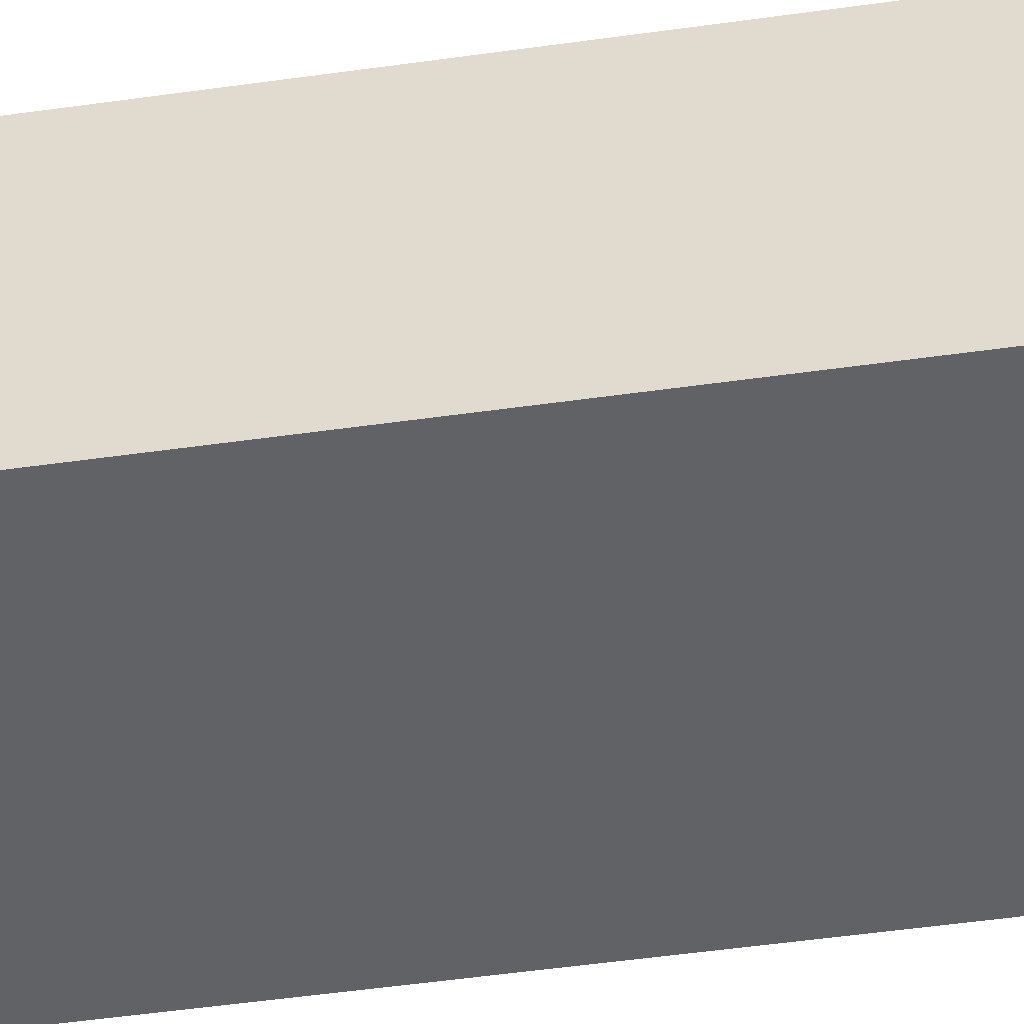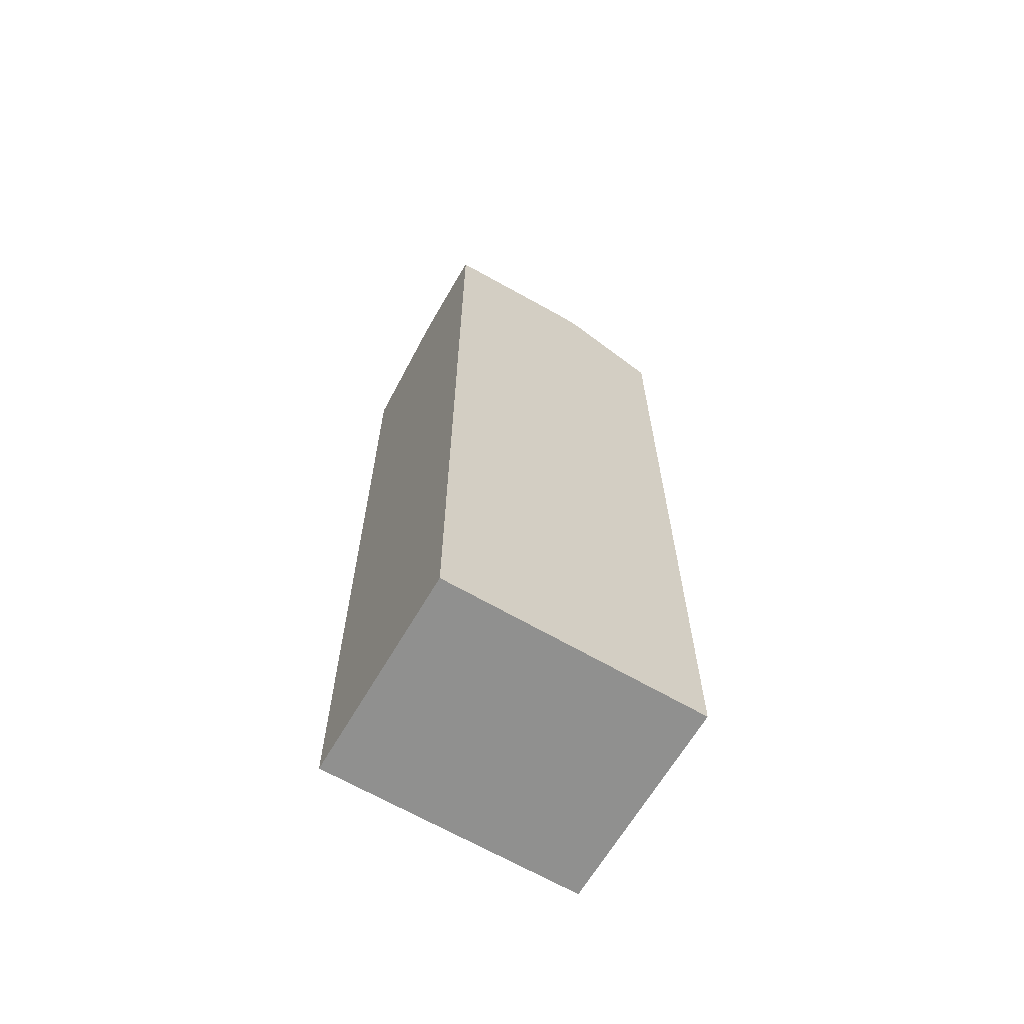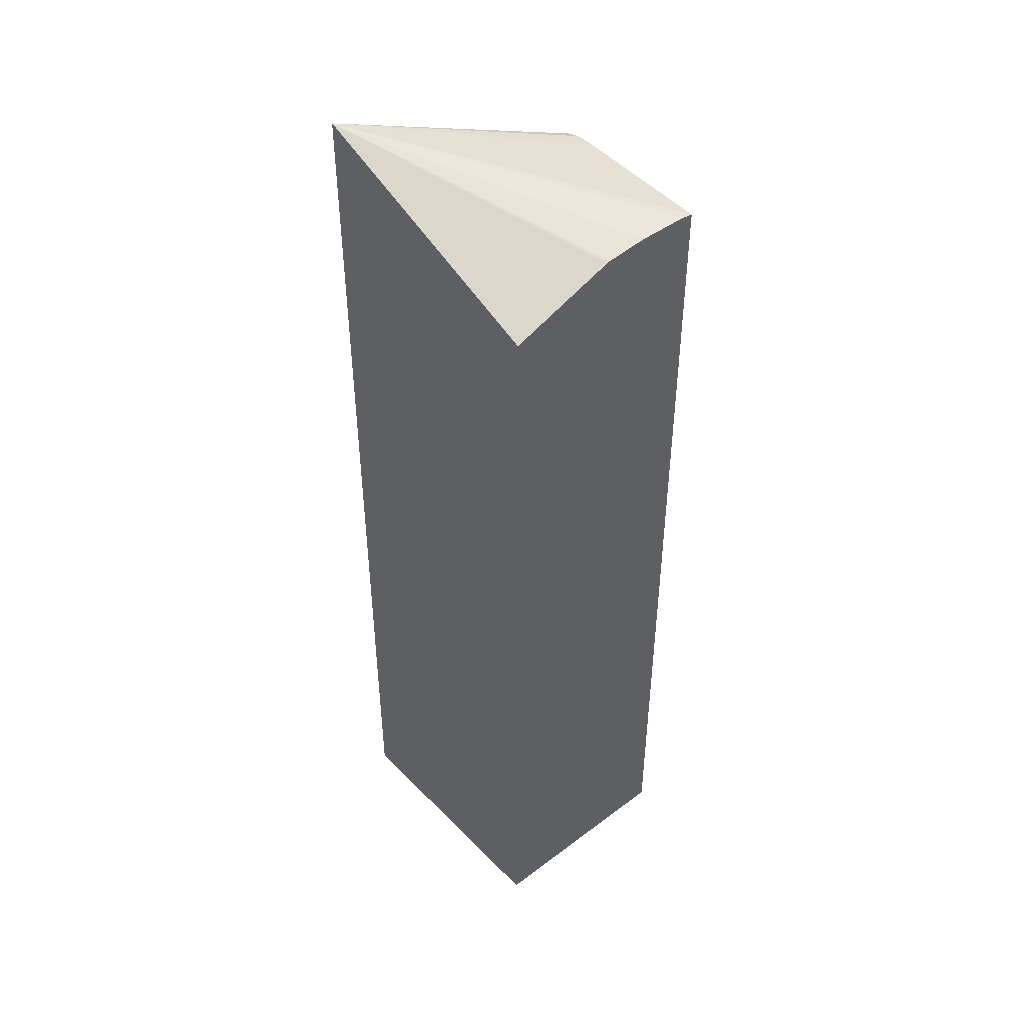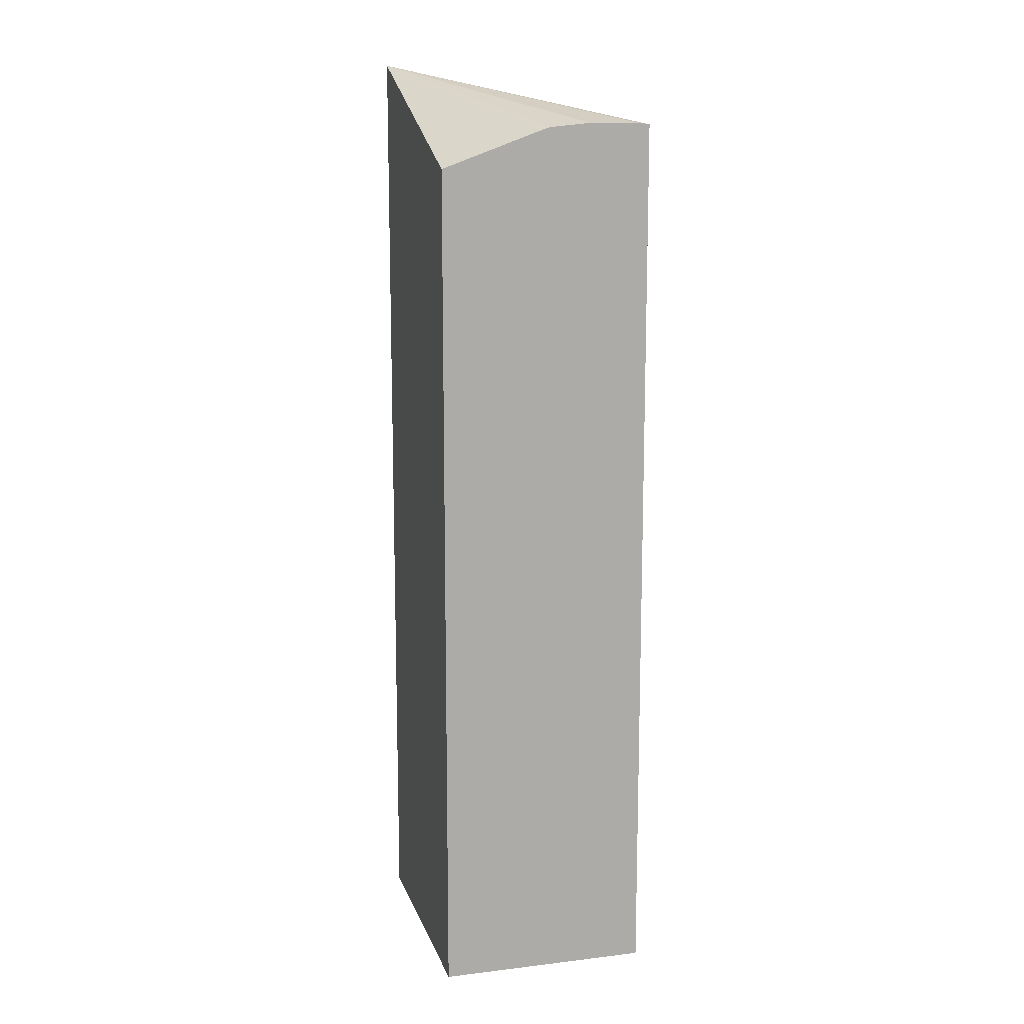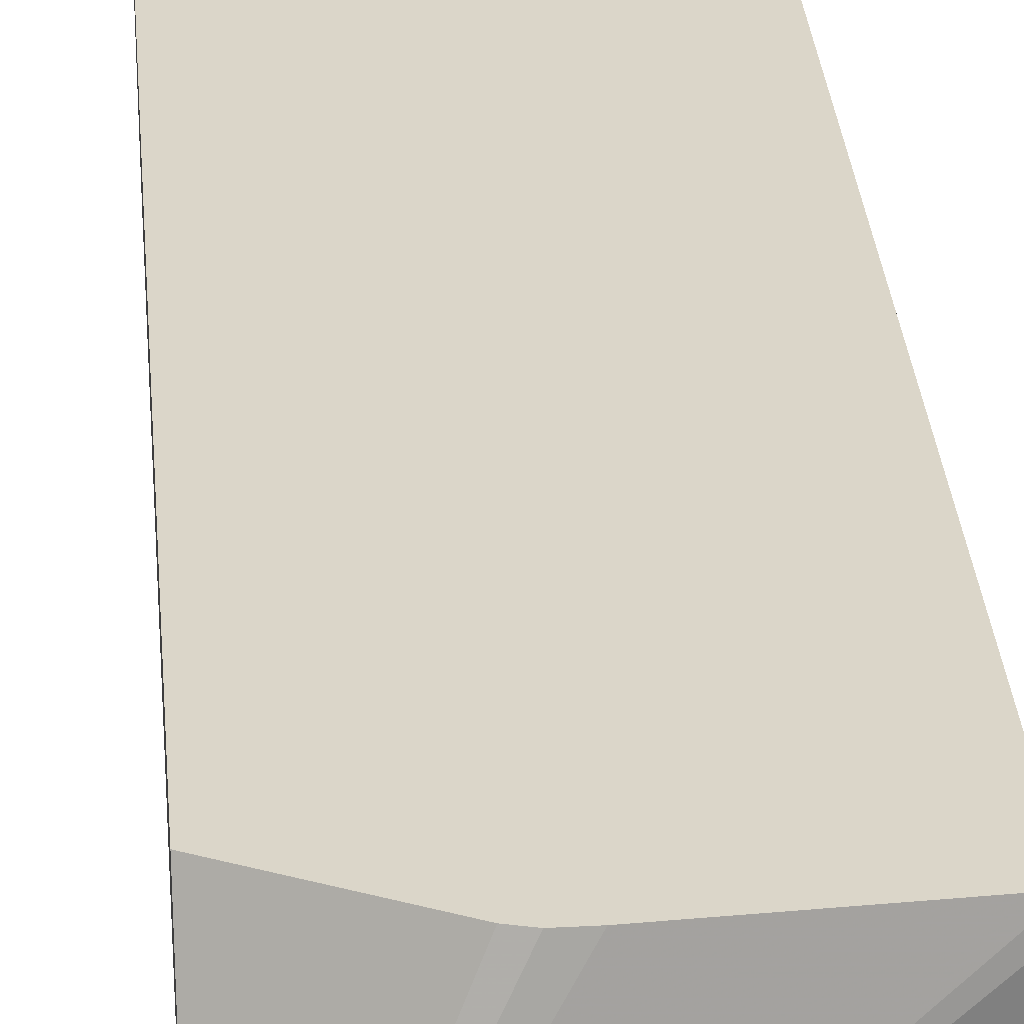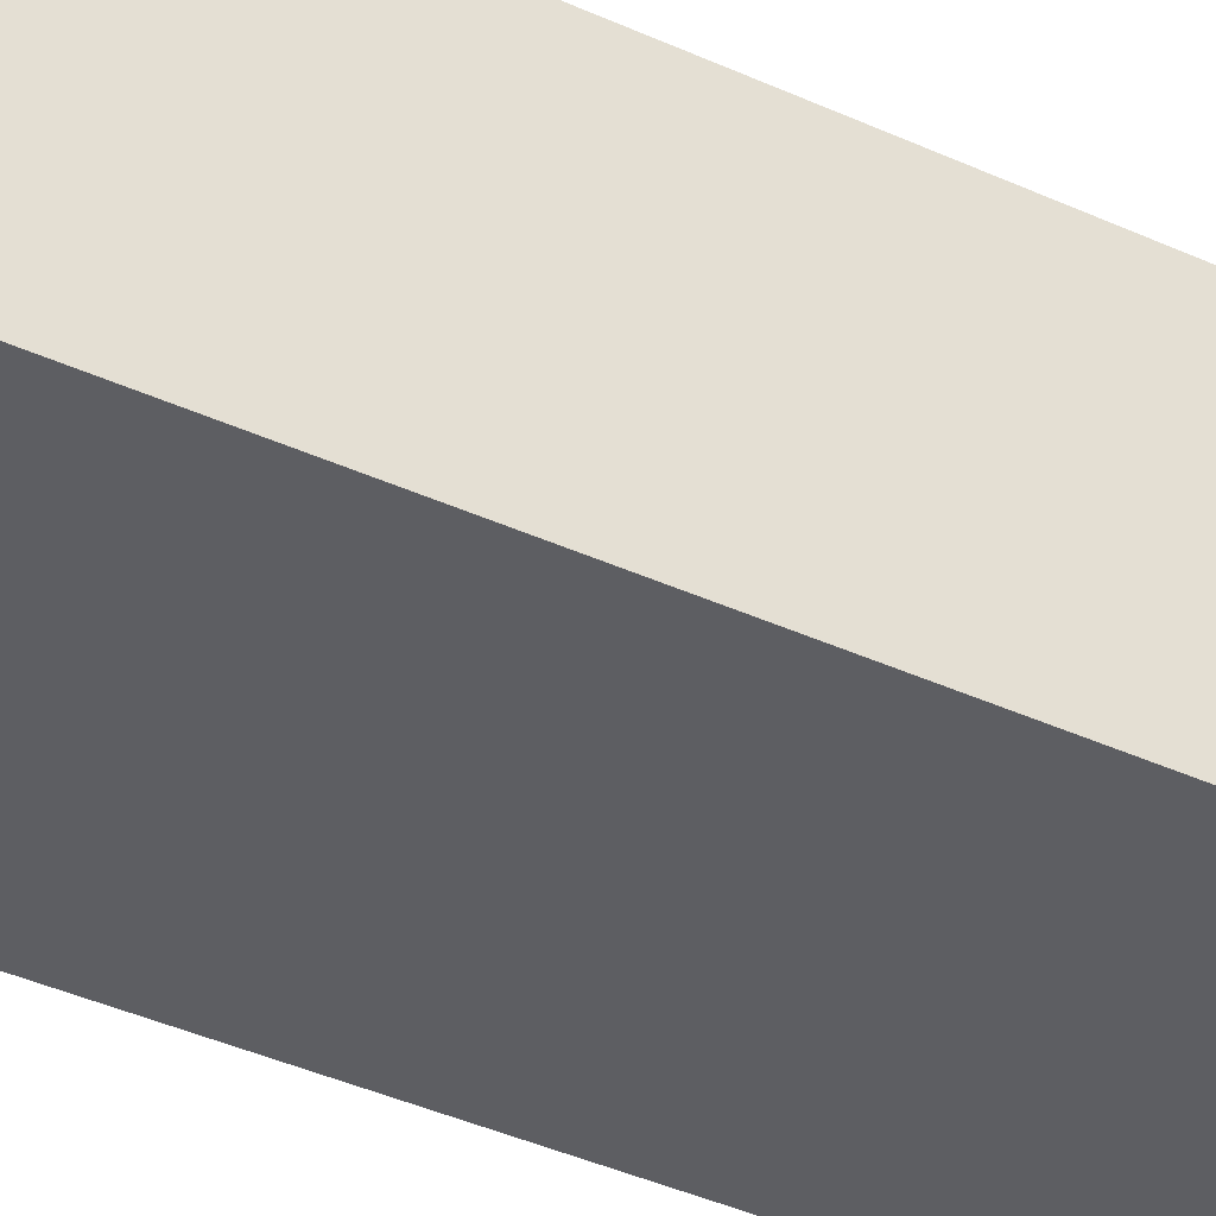
<metadata>
{"format":"obj","ext":"obj","renderer":"f3d","projection":"perspective","resolution":1024,"background":"white","views":[{"elev":-50.7,"azim":-81.2,"up":"+Z"},{"elev":-65.6,"azim":-30.3,"up":"+Y"},{"elev":45.1,"azim":-130.9,"up":"+Y"},{"elev":13.0,"azim":-105.2,"up":"+Y"},{"elev":29.8,"azim":175.5,"up":"+Z"},{"elev":-39.1,"azim":60.1,"up":"+Z"}]}
</metadata>
<code>
v -0.007365 -0.591 0.003347
v -0.007365 -0.591 0.2582
v -0.007365 0.4345 0.003347
v 0.3061 -0.591 0.003347
v 0.3061 -0.591 0.2582
v -0.007365 0.4846 0.2582
v -0.007365 0.481 0.1313
v 0.3061 0.5567 0.003347
v 0.3061 0.4345 0.2582
v 0.1564 0.494 0.2582
v -0.007365 0.4866 0.2433
v -0.007365 0.4817 0.134
v -0.007365 0.4866 0.1838
v 0.1787 0.494 0.2582
v 0.1944 0.4899 0.2582
f 4 8 9
f 4 9 5
f 6 10 8
f 6 8 11
f 7 12 8
f 8 10 14
f 8 13 11
f 8 14 15
f 8 15 9
f 2 10 6
f 8 12 13
f 2 14 10
f 3 7 8
f 2 9 15
f 2 15 14
f 1 2 6
f 1 6 11
f 1 11 13
f 1 12 7
f 1 7 3
f 1 13 12
f 1 8 4
f 1 4 5
f 1 5 2
f 2 5 9
f 1 3 8

</code>
